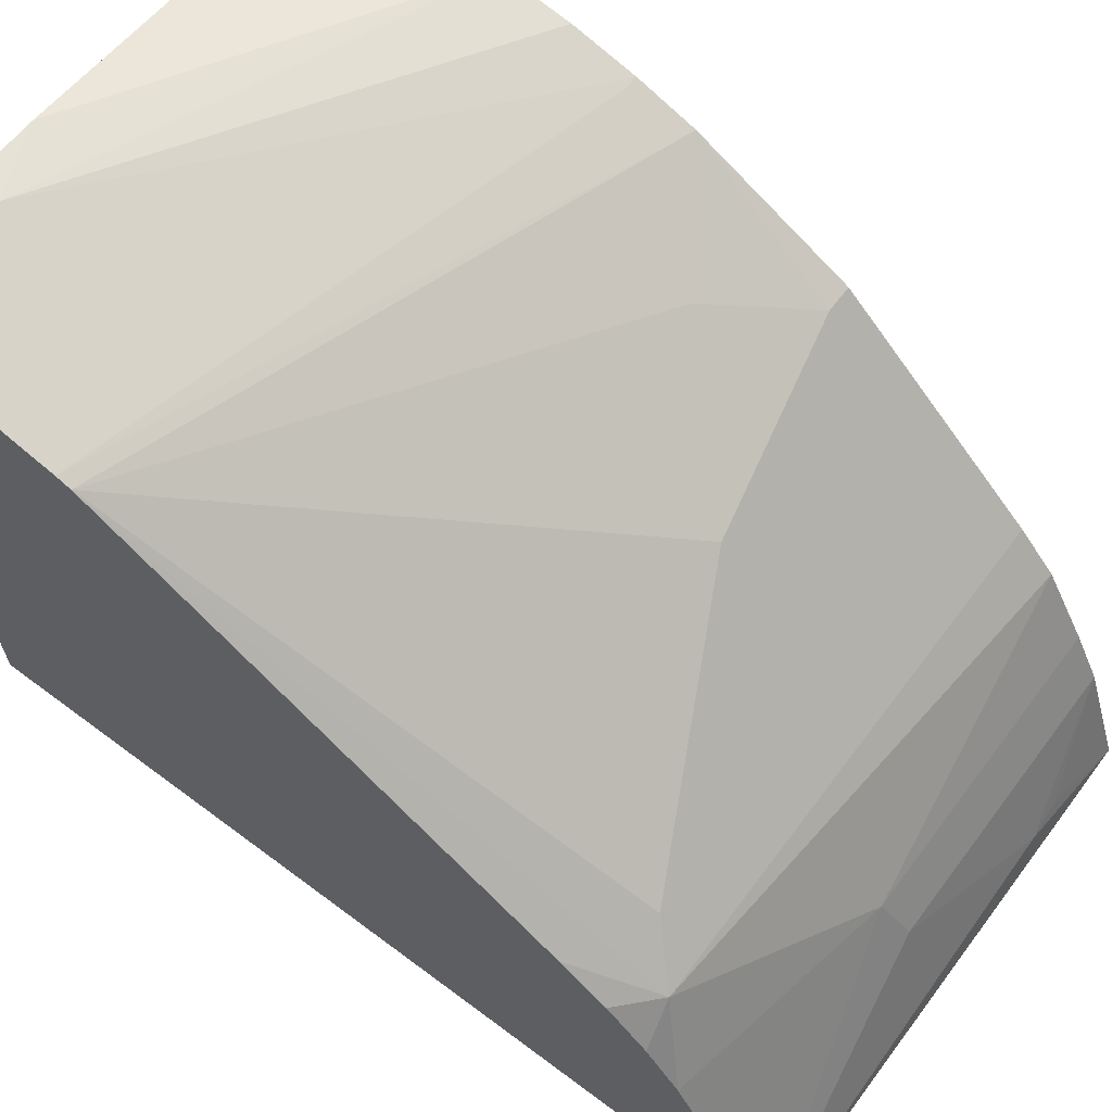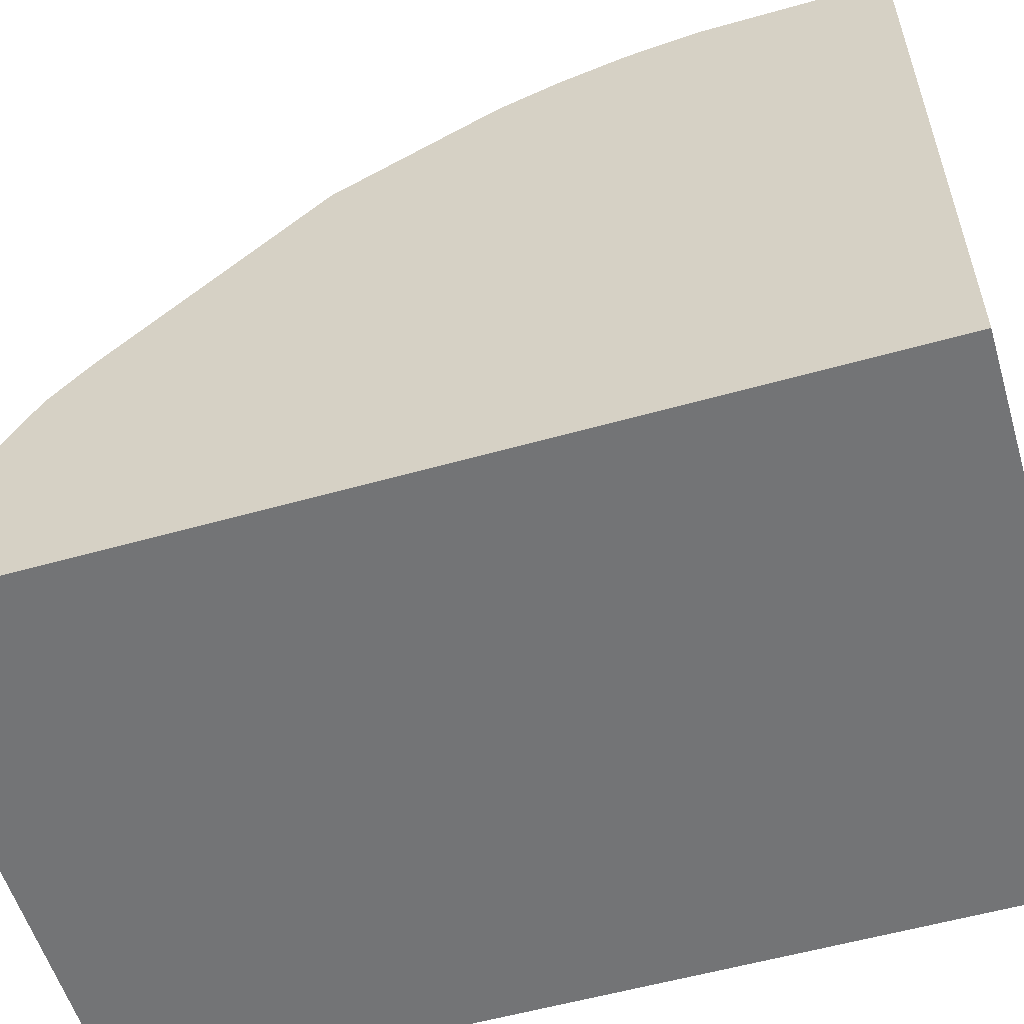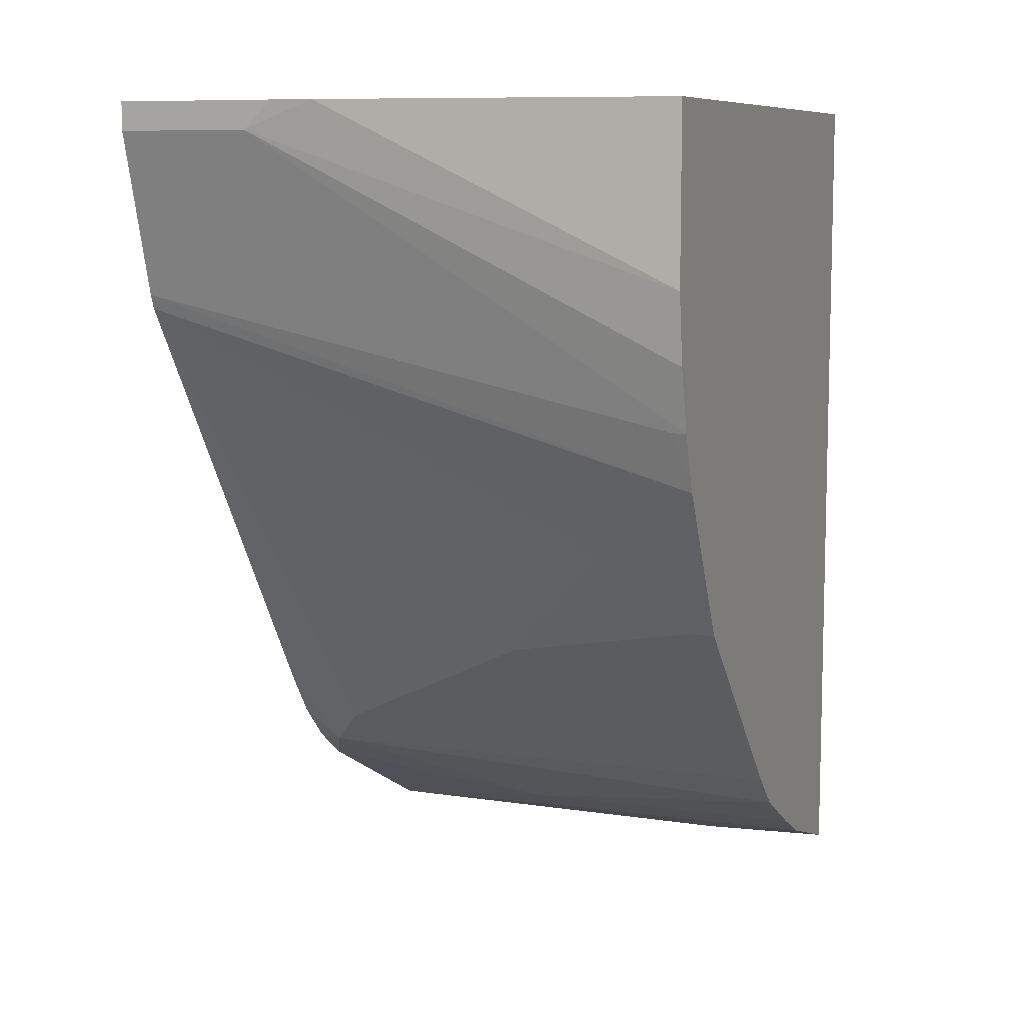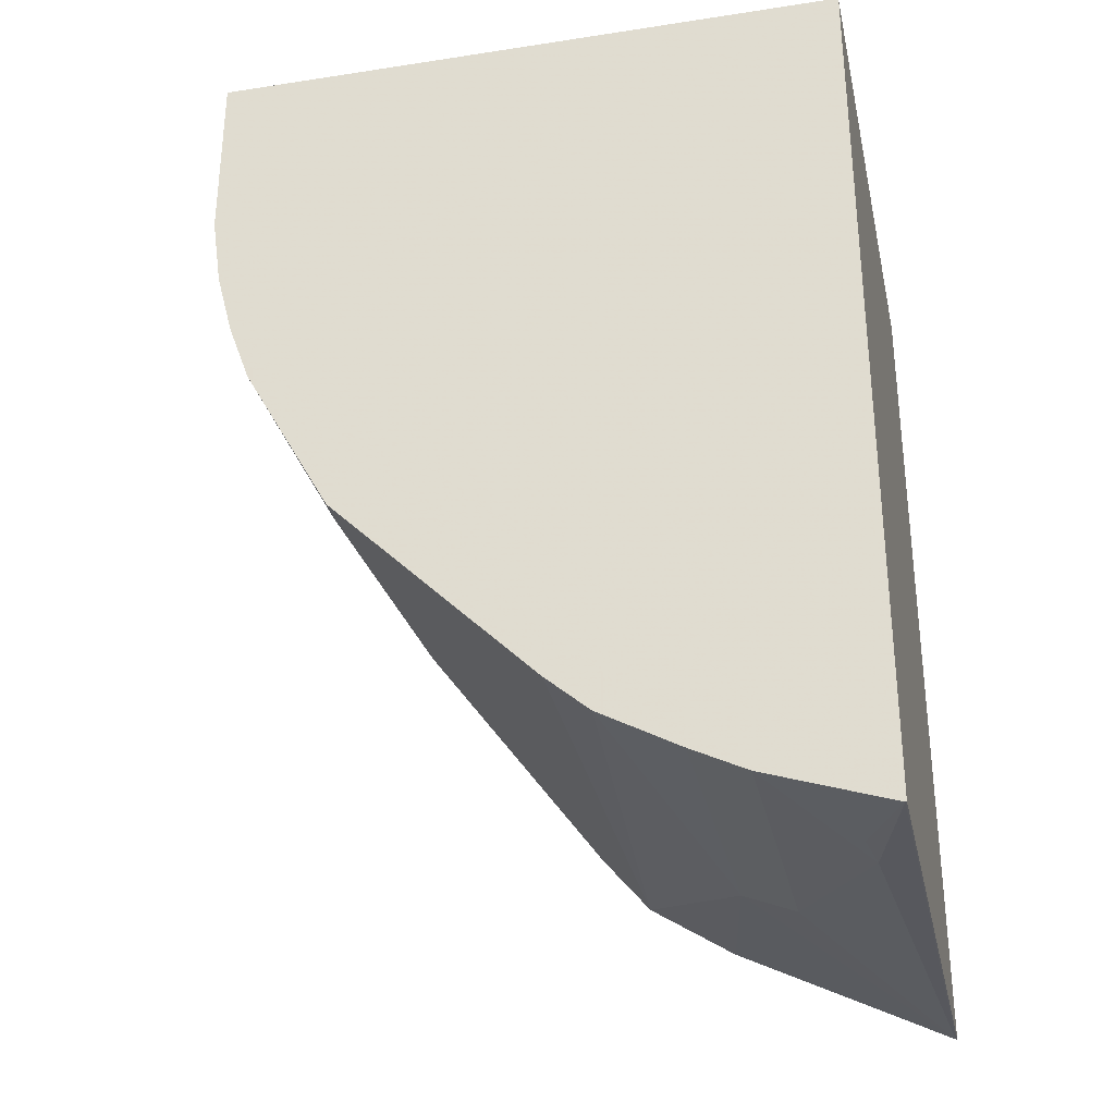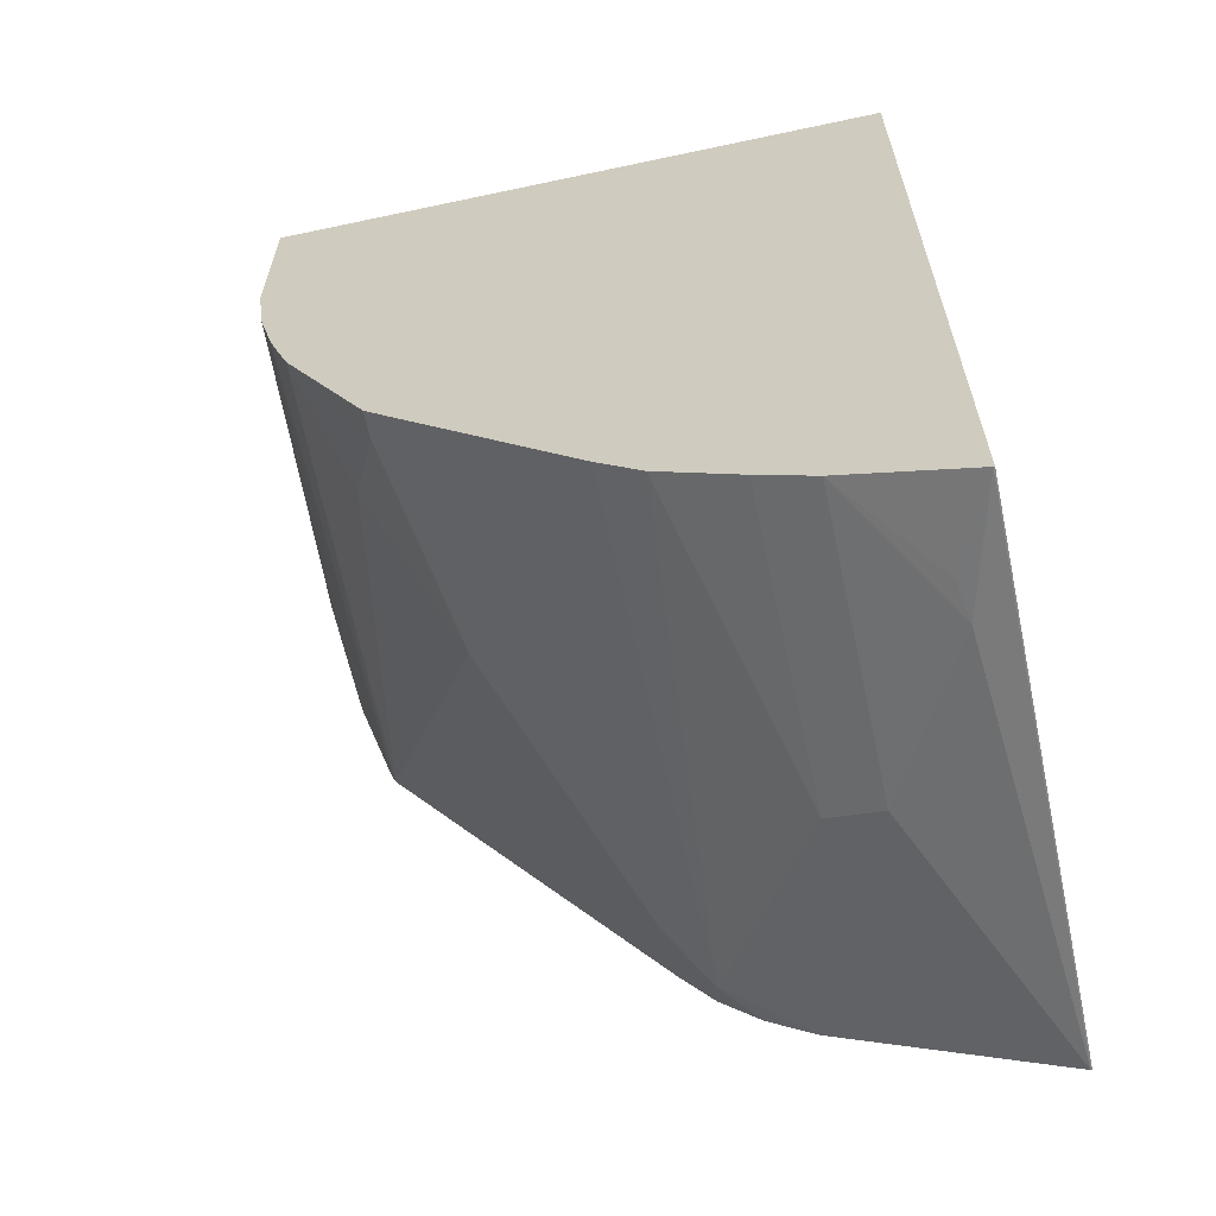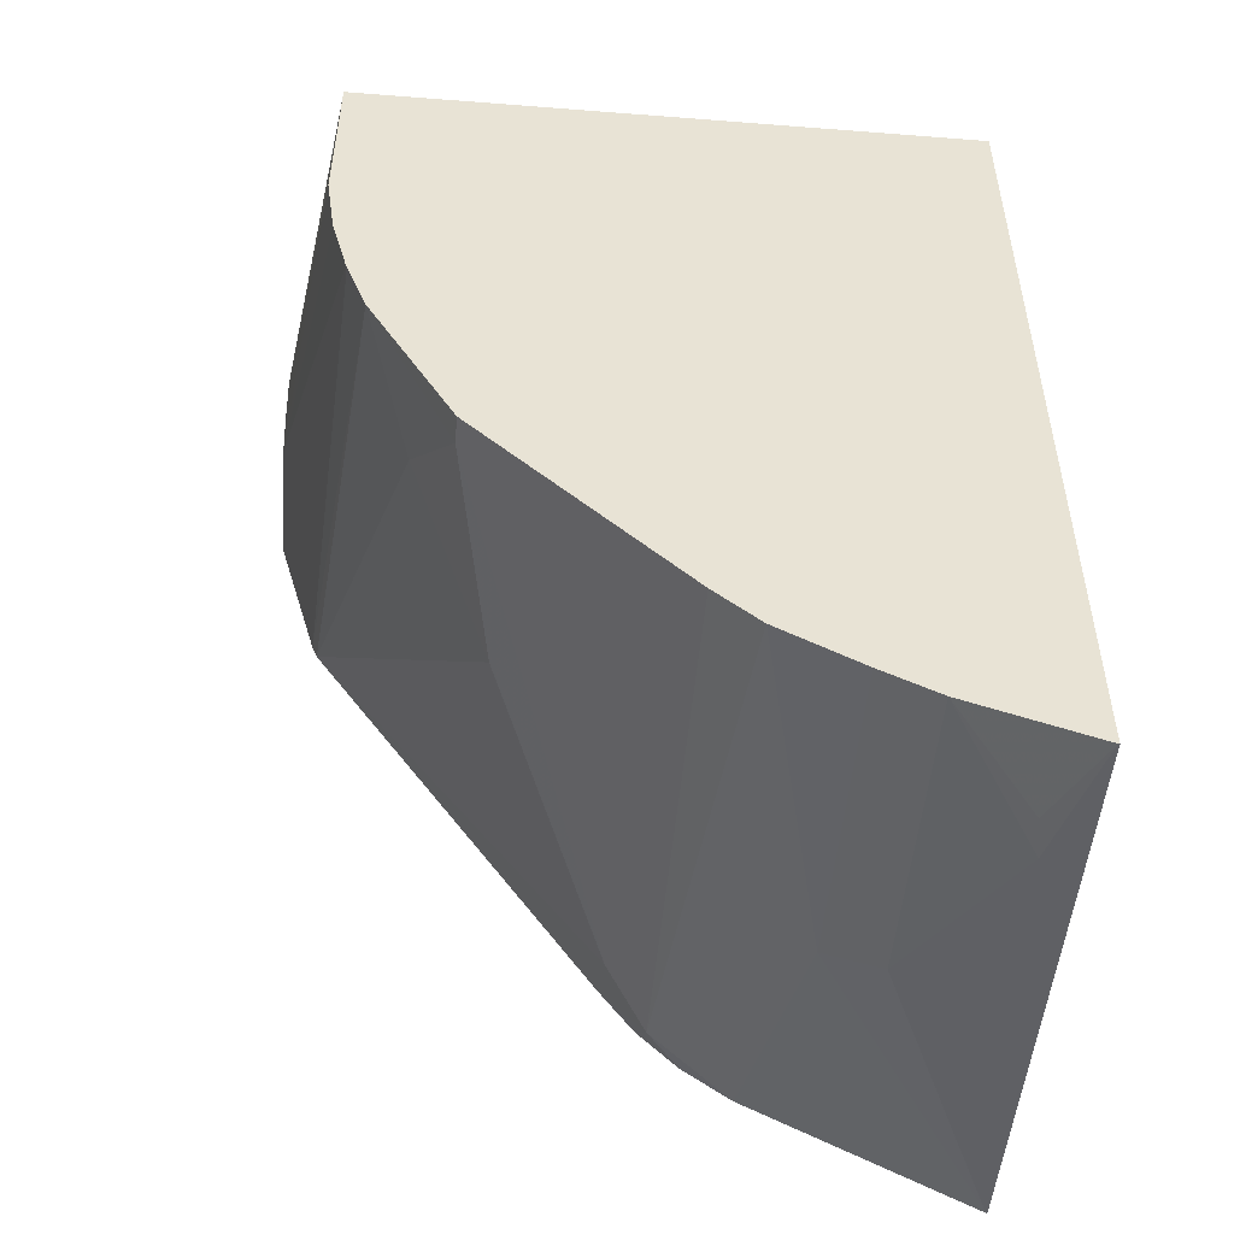
<metadata>
{"format":"obj","ext":"obj","renderer":"f3d","projection":"perspective","resolution":1024,"background":"white","views":[{"elev":65.6,"azim":126.9,"up":"+Y"},{"elev":-56.2,"azim":-73.5,"up":"+Y"},{"elev":8.8,"azim":-159.2,"up":"+Z"},{"elev":-31.6,"azim":-77.7,"up":"+Z"},{"elev":-62.6,"azim":-77.8,"up":"+Z"},{"elev":-50.2,"azim":-94.9,"up":"+Z"}]}
</metadata>
<code>
v -0.02793 0.5399 -0.06546
v -0.08181 0.5399 -0.06546
v -0.02793 0.5399 -0.0541
v -0.02793 0.521 -0.1309
v -0.2454 0.5072 -0.18
v -0.1102 0.5387 -0.0541
v -0.0932 0.5399 -0.0541
v -0.2509 0.5072 -0.18
v -0.2509 0.514 -0.1541
v -0.2509 0.5181 -0.1255
v -0.02793 0.2613 -0.0541
v -0.02793 0.5187 -0.1367
v -0.2509 0.4985 -0.204
v -0.2509 0.5181 -0.0541
v -0.02793 0.2613 -0.409
v -0.2509 0.2613 -0.0541
v -0.2072 0.4799 -0.2345
v -0.02793 0.3983 -0.3164
v -0.04364 0.3818 -0.349
v -0.06001 0.3982 -0.3327
v -0.1581 0.4472 -0.2836
v -0.24 0.4636 -0.2672
v -0.2509 0.4636 -0.2672
v -0.2509 0.2613 -0.409
v -0.02793 0.2618 -0.409
v -0.02793 0.3845 -0.3354
v -0.02793 0.3715 -0.3484
v -0.02793 0.3682 -0.3517
v -0.02793 0.3491 -0.3654
v -0.1255 0.3327 -0.3818
v -0.2509 0.3643 -0.3643
v -0.2509 0.3818 -0.349
v -0.2509 0.3982 -0.3327
v -0.2509 0.2618 -0.409
v -0.199 0.2754 -0.4063
v -0.1309 0.3109 -0.3927
v -0.02793 0.2727 -0.4036
v -0.2509 0.3327 -0.3818
v -0.2509 0.3109 -0.3927
v -0.2147 0.2781 -0.4049
f 19 28 29
f 19 27 28
f 19 26 27
f 18 26 19
f 17 21 22
f 15 34 25
f 15 24 34
f 12 20 21
f 12 21 17
f 12 19 20
f 12 18 19
f 12 17 13
f 11 24 15
f 19 29 30
f 11 16 24
f 13 22 23
f 19 30 31
f 25 30 37
f 19 32 33
f 8 10 9
f 35 39 36
f 35 40 39
f 34 40 35
f 34 39 40
f 30 38 31
f 30 39 38
f 19 31 32
f 30 36 39
f 25 36 30
f 25 35 36
f 25 34 35
f 20 22 21
f 20 23 22
f 20 33 23
f 19 33 20
f 29 37 30
f 8 14 10
f 13 17 22
f 8 24 16
f 1 8 2
f 1 5 8
f 1 4 5
f 1 12 4
f 1 18 12
f 1 26 18
f 1 27 26
f 2 6 7
f 1 28 27
f 1 37 29
f 1 15 25
f 1 11 15
f 1 3 11
f 1 7 3
f 1 2 7
f 8 16 14
f 1 29 28
f 2 8 9
f 1 25 37
f 2 10 6
f 8 34 24
f 2 9 10
f 8 39 34
f 8 38 39
f 8 32 31
f 8 33 32
f 8 23 33
f 8 13 23
f 8 31 38
f 5 13 8
f 4 13 5
f 4 12 13
f 3 16 11
f 3 14 16
f 3 7 6
f 6 10 14
f 3 6 14

</code>
